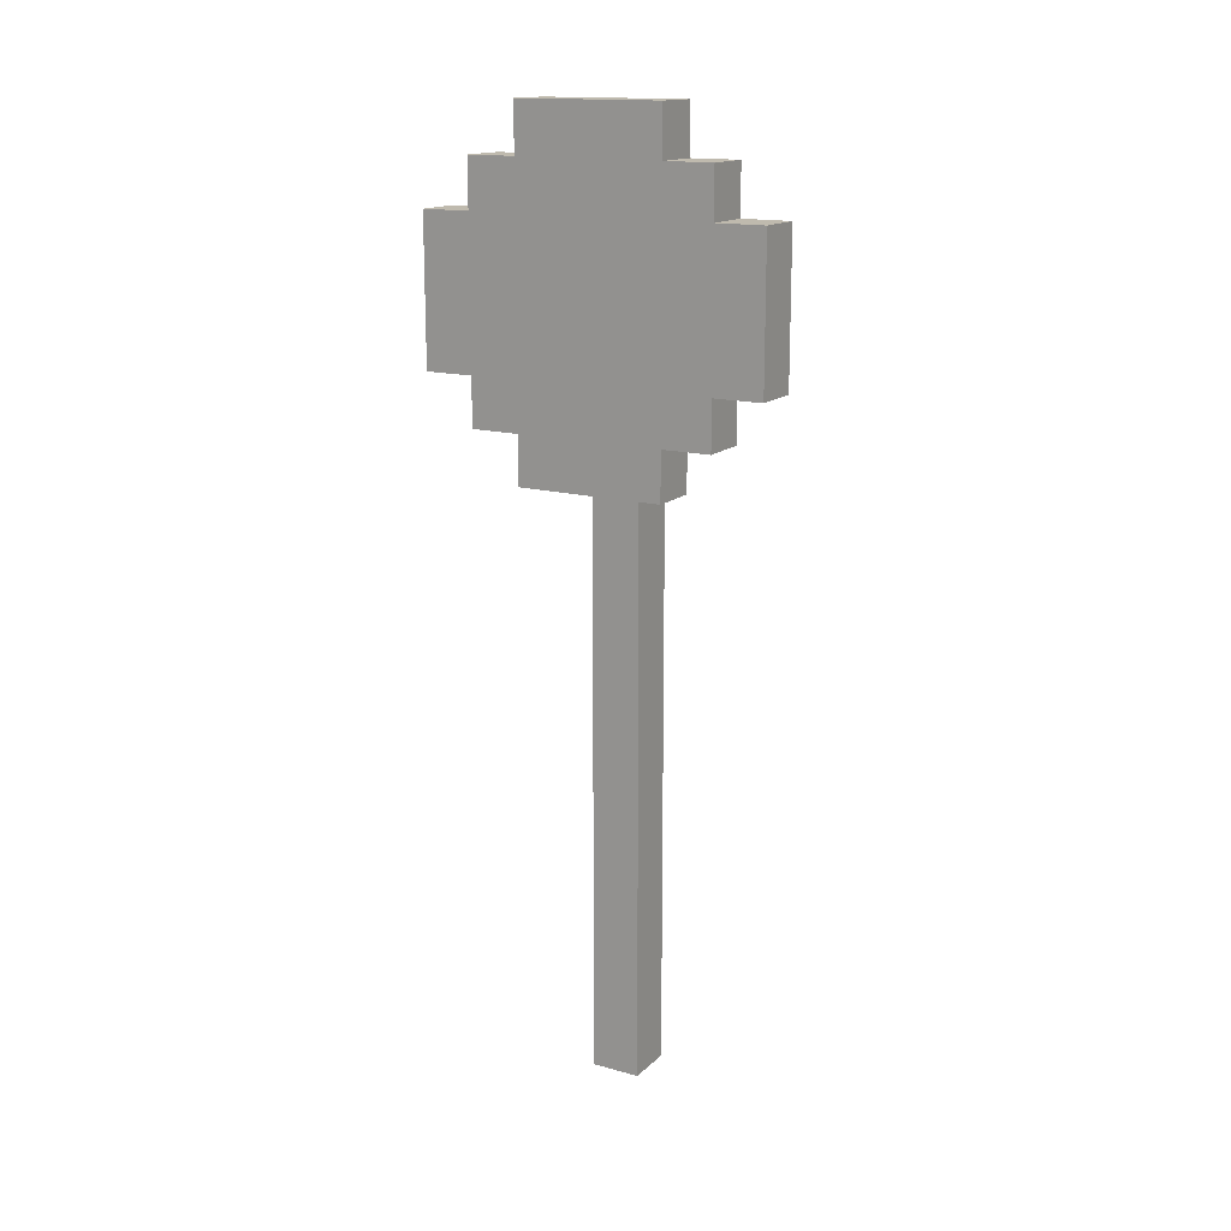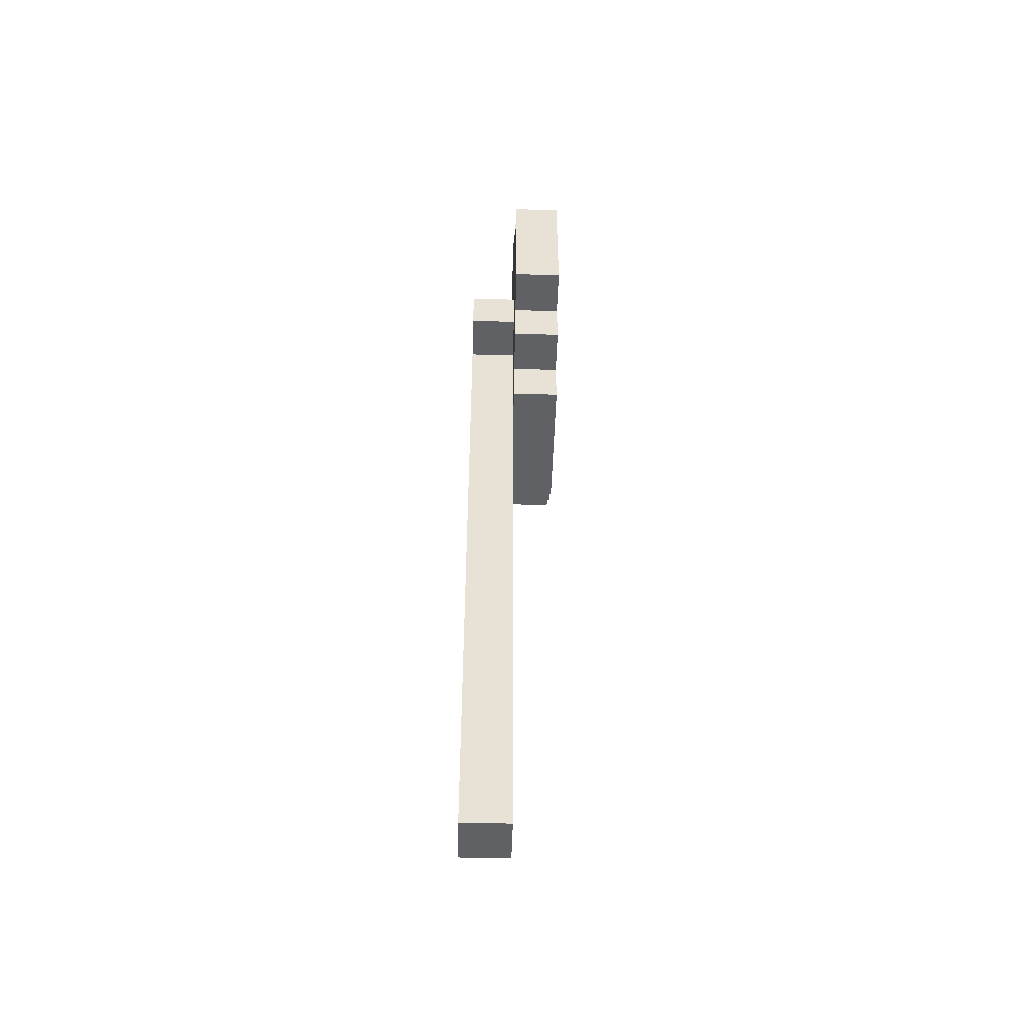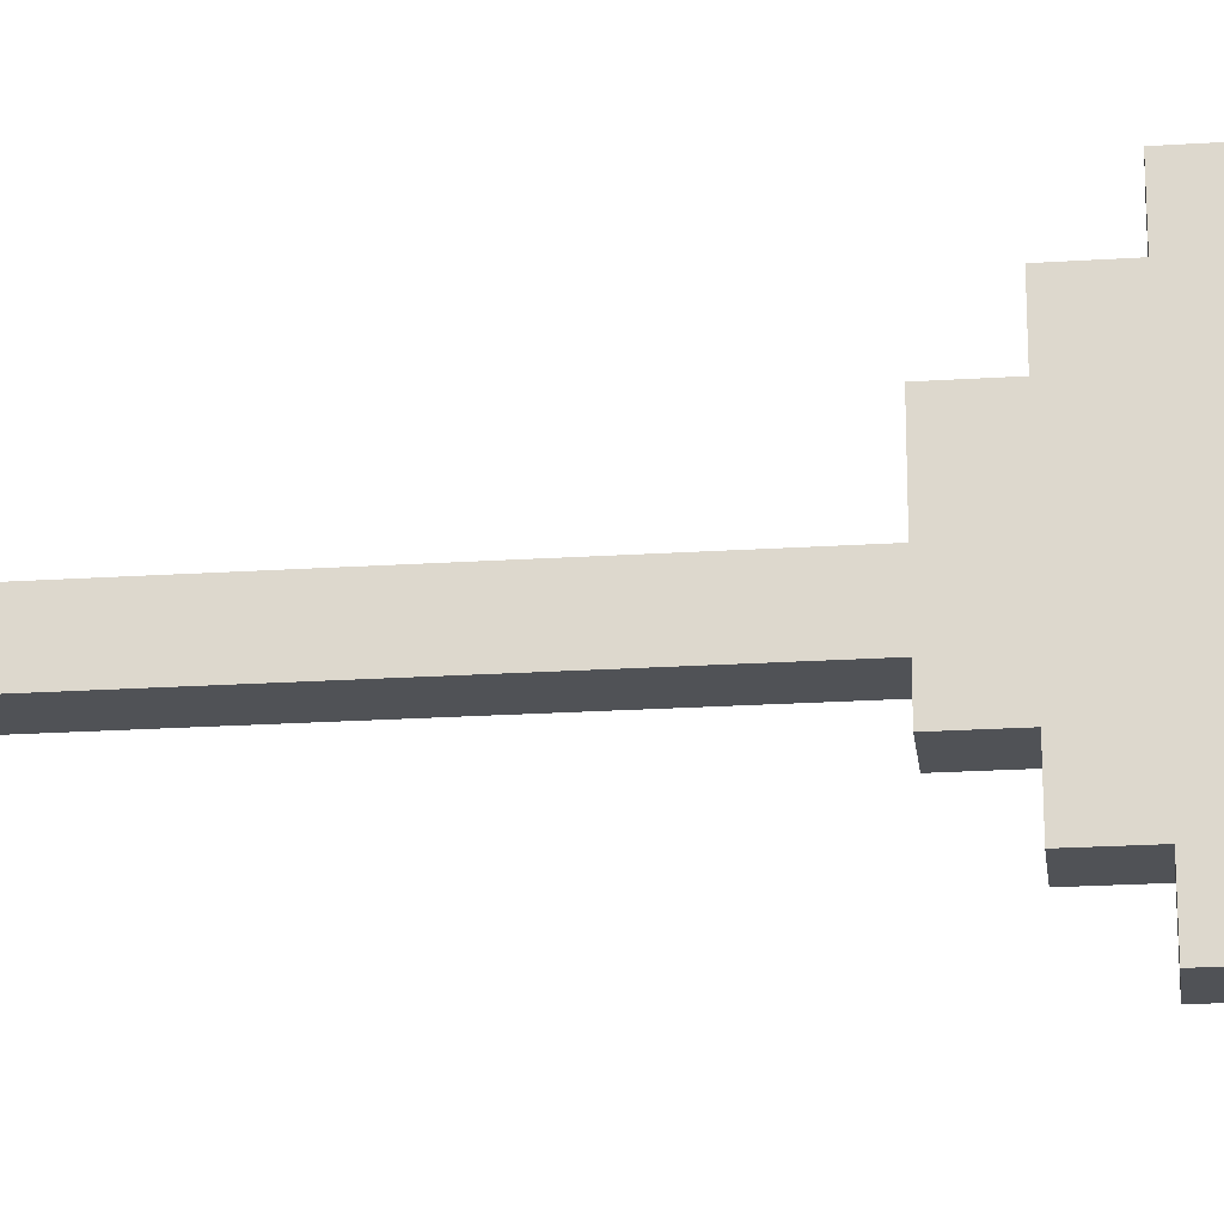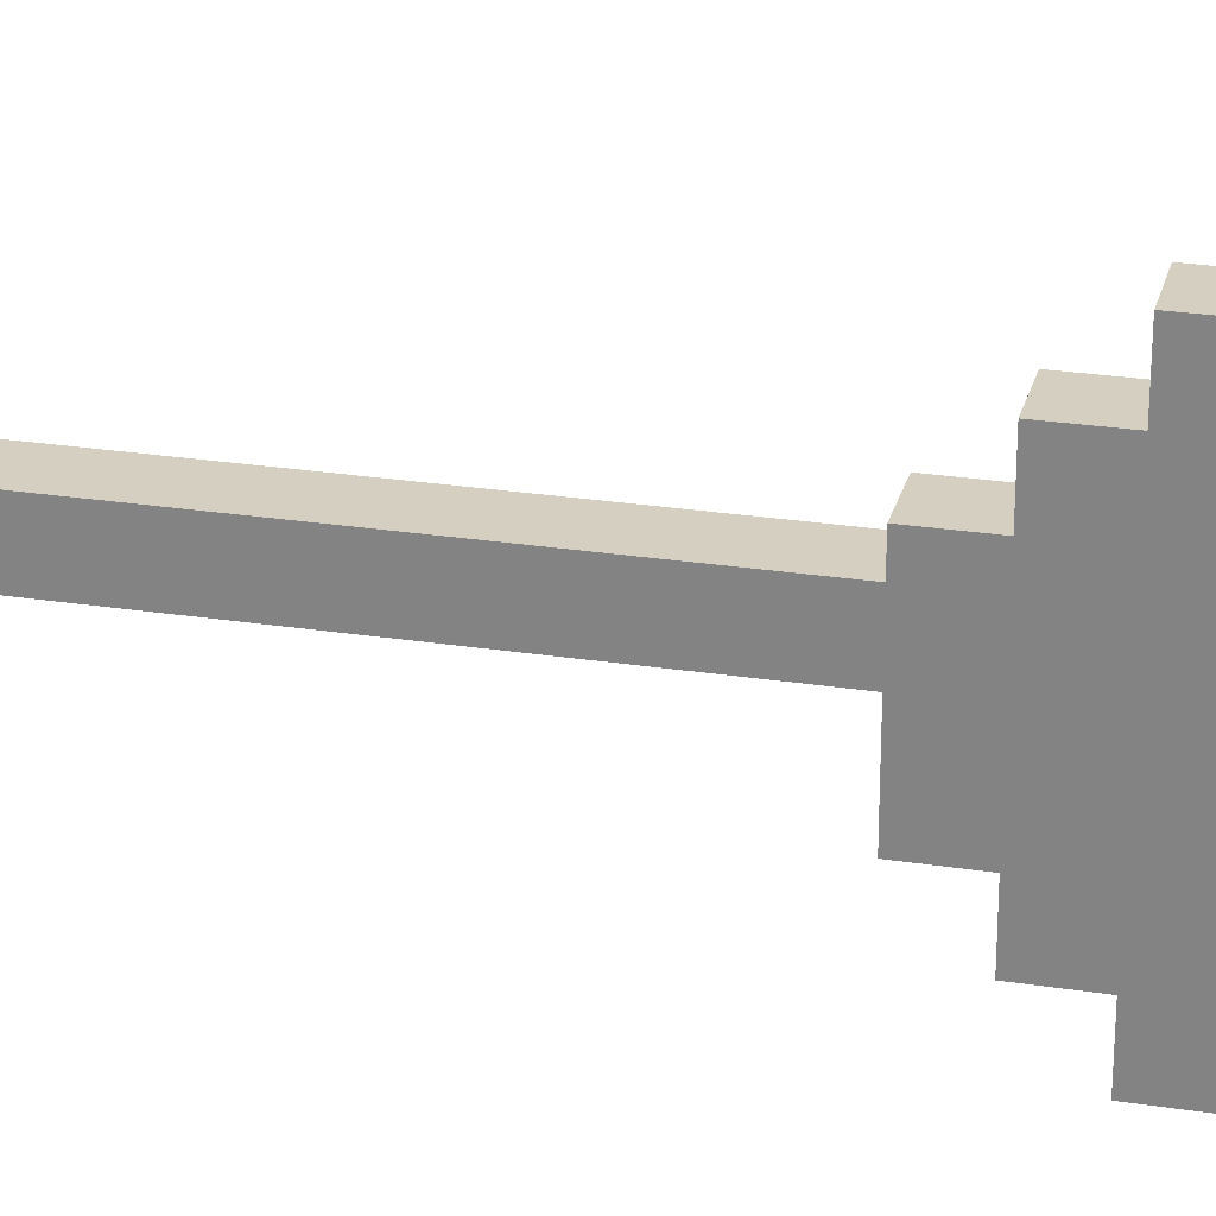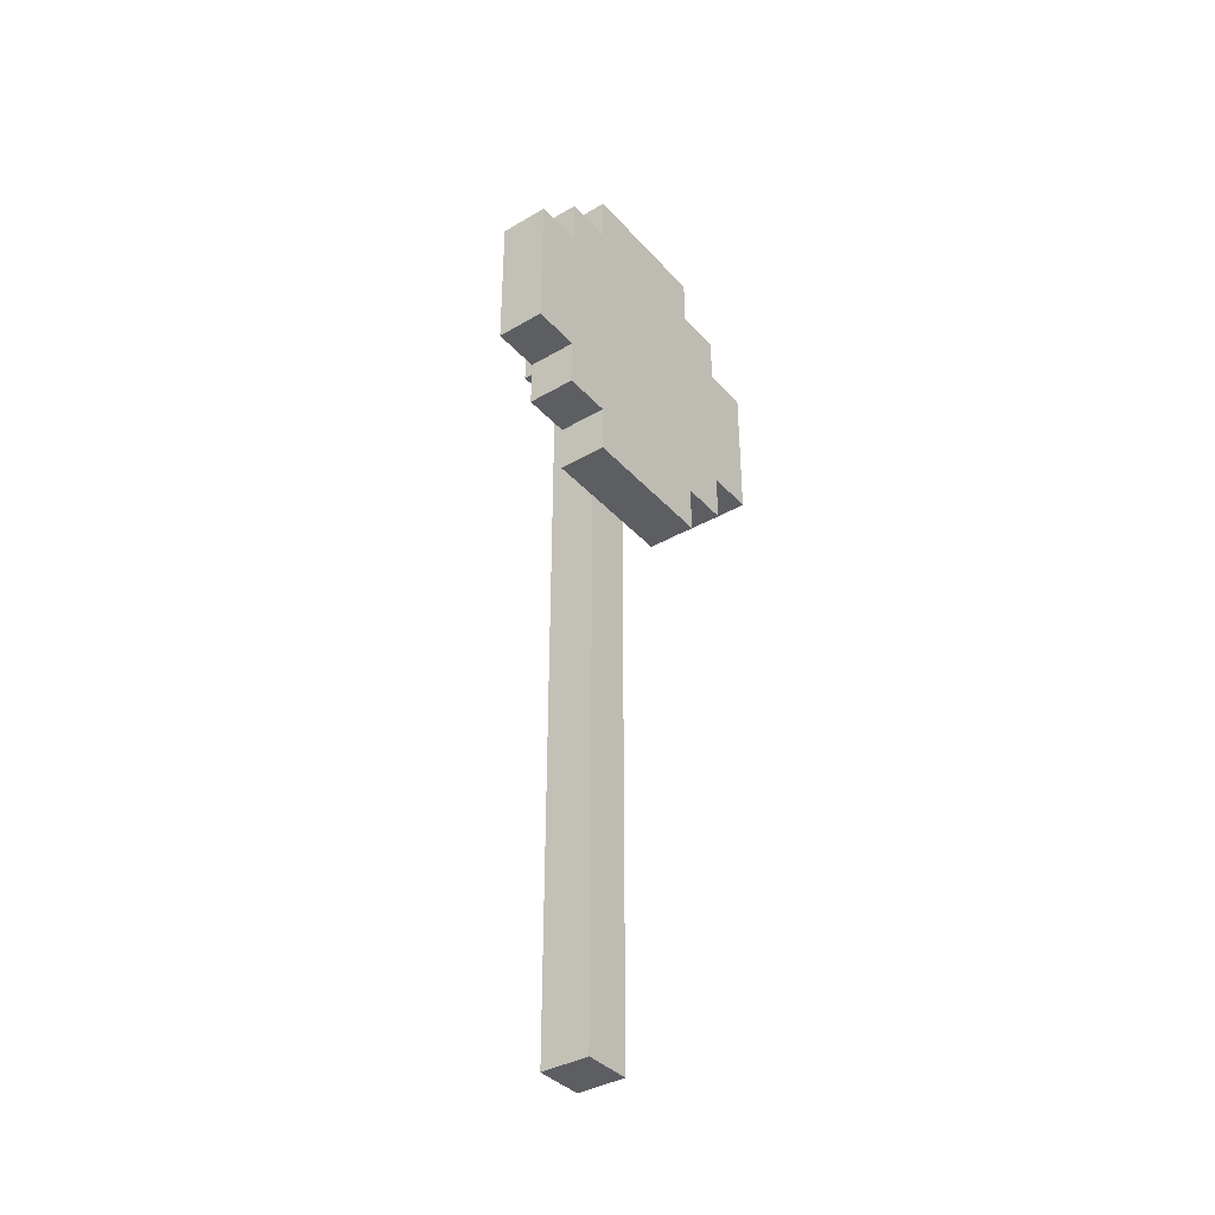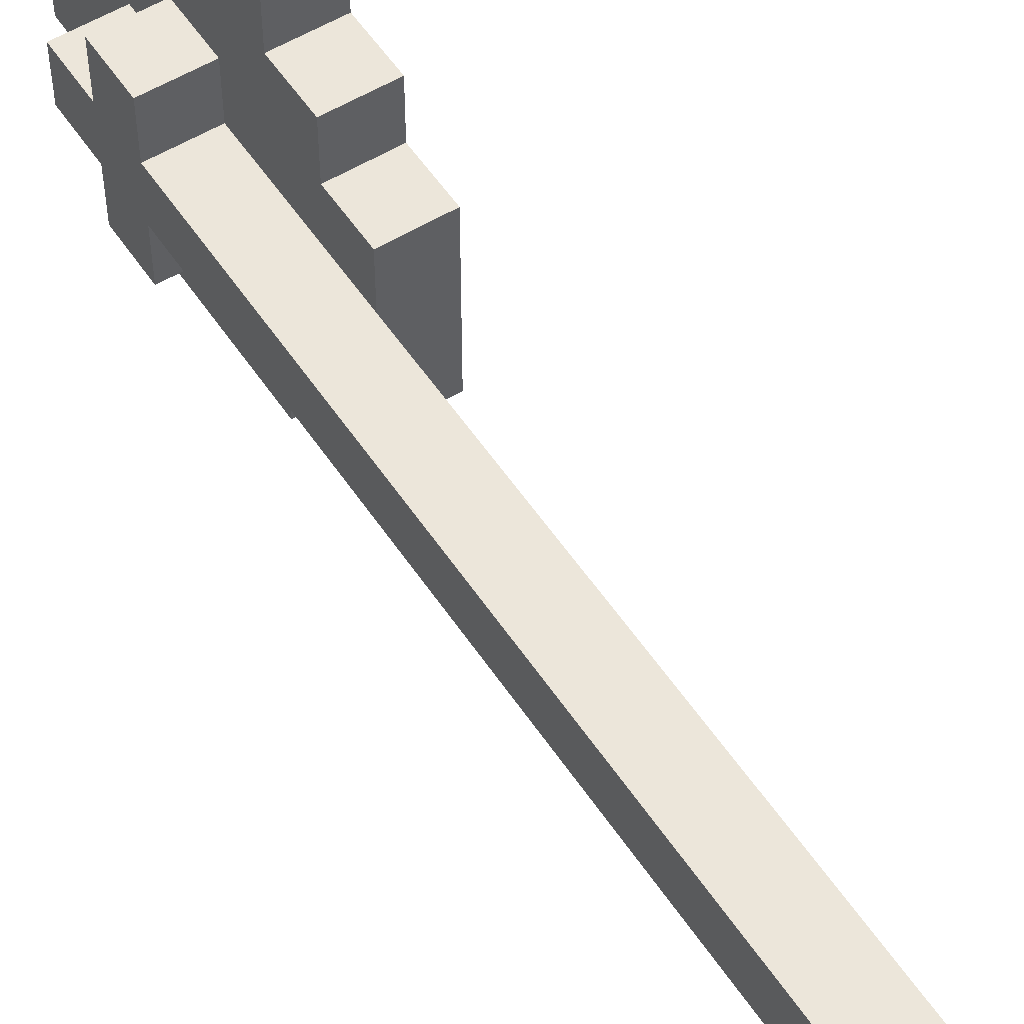
<metadata>
{"format":"obj","ext":"obj","renderer":"f3d","projection":"perspective","resolution":1024,"background":"white","views":[{"elev":15.6,"azim":119.9,"up":"+Y"},{"elev":-50.1,"azim":-1.7,"up":"+Y"},{"elev":-20.9,"azim":96.7,"up":"+Z"},{"elev":25.9,"azim":103.8,"up":"+Z"},{"elev":-37.9,"azim":36.6,"up":"+Y"},{"elev":54.3,"azim":-32.9,"up":"+Z"}]}
</metadata>
<code>
g TrainSign1
v -1 0 0.5
v -1 0 -0.5
v -1 15 1.5
v -1 15 0.5
v -1 15 -0.5
v -1 15 -1.5
v -1 16 1.5
v -1 16 0.5
v -1 16 -0.5
v -1 16 -1.5
v -1 17 0.5
v -1 17 -0.5
v 0 12 1.5
v 0 12 0.5
v 0 12 -0.5
v 0 12 -1.5
v 0 13 2.5
v 0 13 1.5
v 0 13 0.5
v 0 13 -0.5
v 0 13 -1.5
v 0 13 -2.5
v 0 14 3.5
v 0 14 2.5
v 0 14 1.5
v 0 14 -1.5
v 0 14 -2.5
v 0 14 -3.5
v 0 15 1.5
v 0 15 0.5
v 0 15 -0.5
v 0 15 -1.5
v 0 16 1.5
v 0 16 0.5
v 0 16 -0.5
v 0 16 -1.5
v 0 17 3.5
v 0 17 2.5
v 0 17 1.5
v 0 17 0.5
v 0 17 -0.5
v 0 17 -1.5
v 0 17 -2.5
v 0 17 -3.5
v 0 18 2.5
v 0 18 1.5
v 0 18 -1.5
v 0 18 -2.5
v 0 19 1.5
v 0 19 -1.5
v 0 0 0.5
v 0 0 -0.5
v 0 12 0.5
v 0 12 -0.5
v 1 12 1.5
v 1 12 -1.5
v 1 13 2.5
v 1 13 1.5
v 1 13 -1.5
v 1 13 -2.5
v 1 14 3.5
v 1 14 2.5
v 1 14 1.5
v 1 14 -1.5
v 1 14 -2.5
v 1 14 -3.5
v 1 15 1.5
v 1 15 -1.5
v 1 16 1.5
v 1 16 -1.5
v 1 17 3.5
v 1 17 2.5
v 1 17 1.5
v 1 17 -1.5
v 1 17 -2.5
v 1 17 -3.5
v 1 18 2.5
v 1 18 1.5
v 1 18 -1.5
v 1 18 -2.5
v 1 19 1.5
v 1 19 -1.5
v 0 14 3.5
v 0 17 3.5
v 1 14 3.5
v 1 17 3.5
v 0 13 2.5
v 0 14 2.5
v 0 17 2.5
v 0 18 2.5
v 1 13 2.5
v 1 14 2.5
v 1 17 2.5
v 1 18 2.5
v -1 15 1.5
v -1 16 1.5
v 0 12 1.5
v 0 13 1.5
v 0 15 1.5
v 0 16 1.5
v 0 18 1.5
v 0 19 1.5
v 1 12 1.5
v 1 13 1.5
v 1 18 1.5
v 1 19 1.5
v -1 0 0.5
v -1 15 0.5
v -1 16 0.5
v -1 17 0.5
v 0 0 0.5
v 0 12 0.5
v 0 13 0.5
v 0 15 0.5
v 0 16 0.5
v 0 17 0.5
v -1 0 -0.5
v -1 15 -0.5
v -1 16 -0.5
v -1 17 -0.5
v 0 0 -0.5
v 0 12 -0.5
v 0 13 -0.5
v 0 15 -0.5
v 0 16 -0.5
v 0 17 -0.5
v -1 15 -1.5
v -1 16 -1.5
v 0 12 -1.5
v 0 13 -1.5
v 0 15 -1.5
v 0 16 -1.5
v 0 18 -1.5
v 0 19 -1.5
v 1 12 -1.5
v 1 13 -1.5
v 1 18 -1.5
v 1 19 -1.5
v 0 13 -2.5
v 0 14 -2.5
v 0 17 -2.5
v 0 18 -2.5
v 1 13 -2.5
v 1 14 -2.5
v 1 17 -2.5
v 1 18 -2.5
v 0 14 -3.5
v 0 17 -3.5
v 1 14 -3.5
v 1 17 -3.5
v -1 0 0.5
v 0 0 0.5
v -1 0 -0.5
v 0 0 -0.5
v 0 12 1.5
v 1 12 1.5
v 0 12 0.5
v 0 12 -0.5
v 0 12 -1.5
v 1 12 -1.5
v 0 13 2.5
v 1 13 2.5
v 0 13 1.5
v 1 13 1.5
v 0 13 -1.5
v 1 13 -1.5
v 0 13 -2.5
v 1 13 -2.5
v 0 14 3.5
v 1 14 3.5
v 0 14 2.5
v 1 14 2.5
v 0 14 -2.5
v 1 14 -2.5
v 0 14 -3.5
v 1 14 -3.5
v -1 15 1.5
v 0 15 1.5
v -1 15 0.5
v 0 15 0.5
v -1 15 -0.5
v 0 15 -0.5
v -1 15 -1.5
v 0 15 -1.5
v -1 16 1.5
v 0 16 1.5
v -1 16 0.5
v 0 16 0.5
v -1 16 -0.5
v 0 16 -0.5
v -1 16 -1.5
v 0 16 -1.5
v 0 17 3.5
v 1 17 3.5
v 0 17 2.5
v 1 17 2.5
v -1 17 0.5
v 0 17 0.5
v -1 17 -0.5
v 0 17 -0.5
v 0 17 -2.5
v 1 17 -2.5
v 0 17 -3.5
v 1 17 -3.5
v 0 18 2.5
v 1 18 2.5
v 0 18 1.5
v 1 18 1.5
v 0 18 -1.5
v 1 18 -1.5
v 0 18 -2.5
v 1 18 -2.5
v 0 19 1.5
v 1 19 1.5
v 0 19 -1.5
v 1 19 -1.5
f 4 2 1
f 5 2 4
f 7 4 3
f 7 6 5
f 7 5 4
f 8 6 7
f 9 6 8
f 10 6 9
f 11 9 8
f 12 9 11
f 18 14 13
f 19 14 18
f 20 16 15
f 21 16 20
f 24 18 17
f 25 19 18
f 25 18 24
f 26 22 21
f 26 21 20
f 27 22 26
f 29 19 25
f 29 25 24
f 30 19 29
f 31 27 26
f 31 26 20
f 32 27 31
f 33 29 24
f 36 27 32
f 37 24 23
f 38 34 33
f 38 24 37
f 38 33 24
f 39 34 38
f 40 34 39
f 41 36 35
f 42 27 36
f 42 36 41
f 43 28 27
f 43 27 42
f 44 28 43
f 45 39 38
f 46 40 39
f 46 39 45
f 46 42 41
f 46 41 40
f 47 43 42
f 47 42 46
f 48 43 47
f 49 47 46
f 50 47 49
f 51 52 53
f 53 52 54
f 55 56 58
f 58 56 59
f 57 58 62
f 58 59 63
f 62 58 63
f 59 60 64
f 63 59 64
f 64 60 65
f 62 63 67
f 63 64 67
f 64 65 67
f 67 65 68
f 62 67 69
f 67 68 69
f 68 65 70
f 69 68 70
f 61 62 71
f 62 69 72
f 71 62 72
f 69 70 72
f 72 70 73
f 70 65 74
f 73 70 74
f 65 66 75
f 74 65 75
f 75 66 76
f 72 73 77
f 73 74 78
f 77 73 78
f 74 75 79
f 78 74 79
f 79 75 80
f 78 79 81
f 81 79 82
f 85 84 83
f 86 84 85
f 91 88 87
f 92 88 91
f 93 90 89
f 94 90 93
f 99 96 95
f 100 96 99
f 103 98 97
f 104 98 103
f 105 102 101
f 106 102 105
f 111 108 107
f 112 108 111
f 113 108 112
f 114 108 113
f 115 110 109
f 116 110 115
f 117 118 121
f 121 118 122
f 122 118 123
f 123 118 124
f 119 120 125
f 125 120 126
f 127 128 131
f 131 128 132
f 129 130 135
f 135 130 136
f 133 134 137
f 137 134 138
f 139 140 143
f 143 140 144
f 141 142 145
f 145 142 146
f 147 148 149
f 149 148 150
f 153 152 151
f 154 152 153
f 157 156 155
f 158 156 157
f 159 156 158
f 160 156 159
f 163 162 161
f 164 162 163
f 167 166 165
f 168 166 167
f 171 170 169
f 172 170 171
f 175 174 173
f 176 174 175
f 179 178 177
f 180 178 179
f 183 182 181
f 184 182 183
f 185 186 187
f 187 186 188
f 189 190 191
f 191 190 192
f 193 194 195
f 195 194 196
f 197 198 199
f 199 198 200
f 201 202 203
f 203 202 204
f 205 206 207
f 207 206 208
f 209 210 211
f 211 210 212
f 213 214 215
f 215 214 216

</code>
